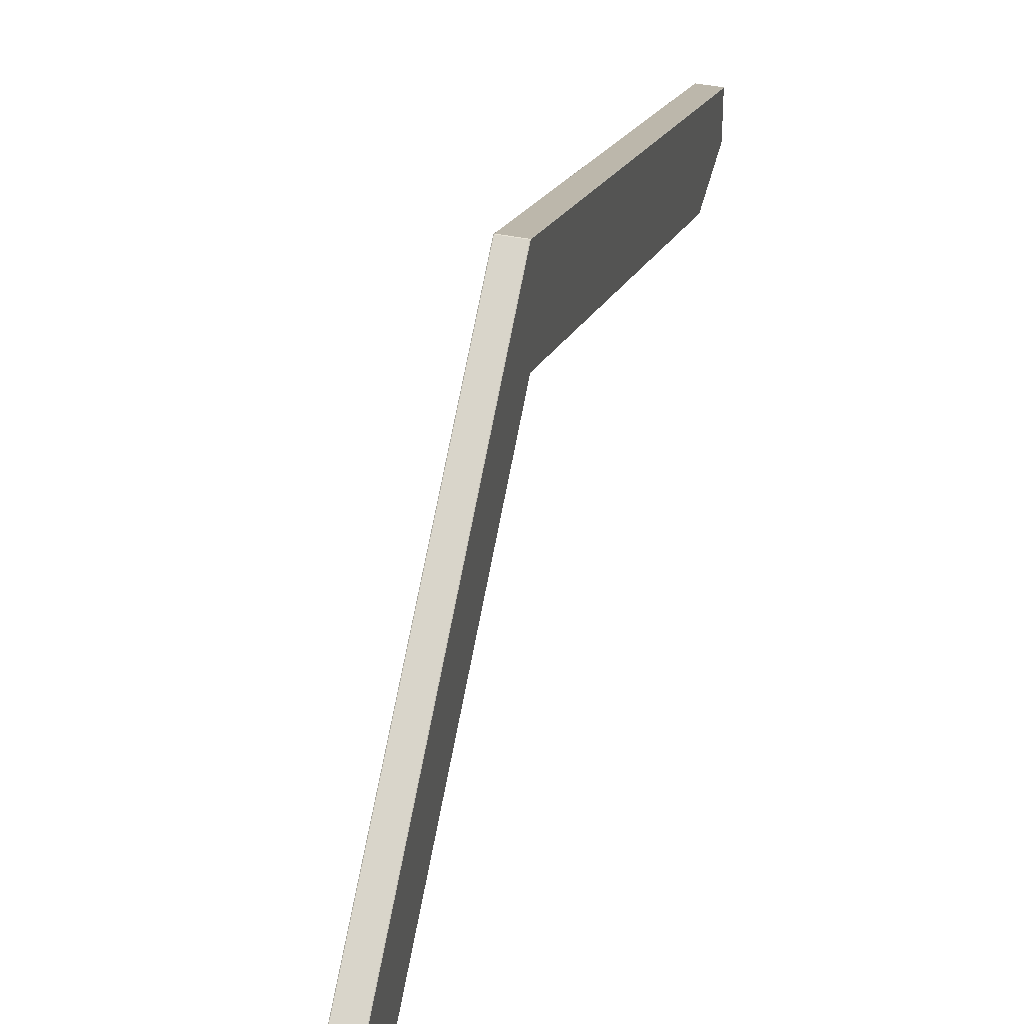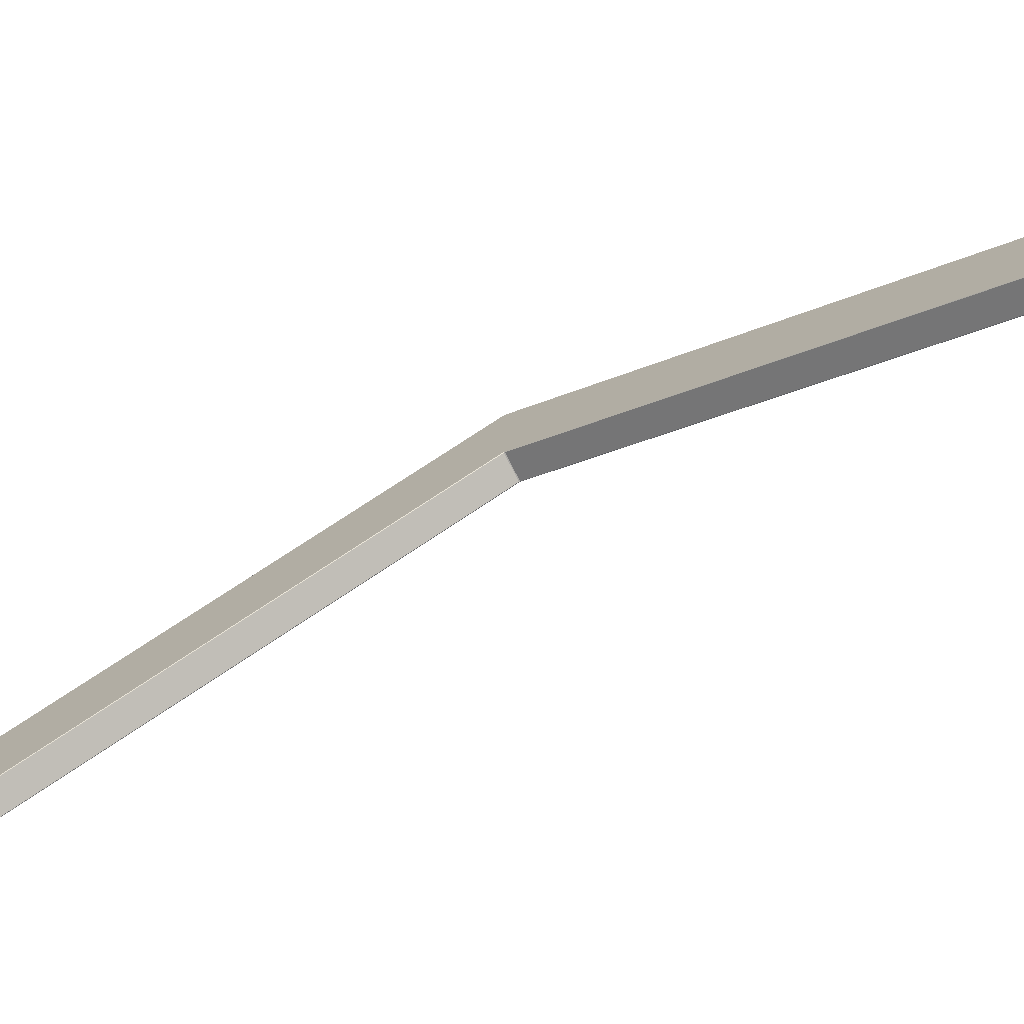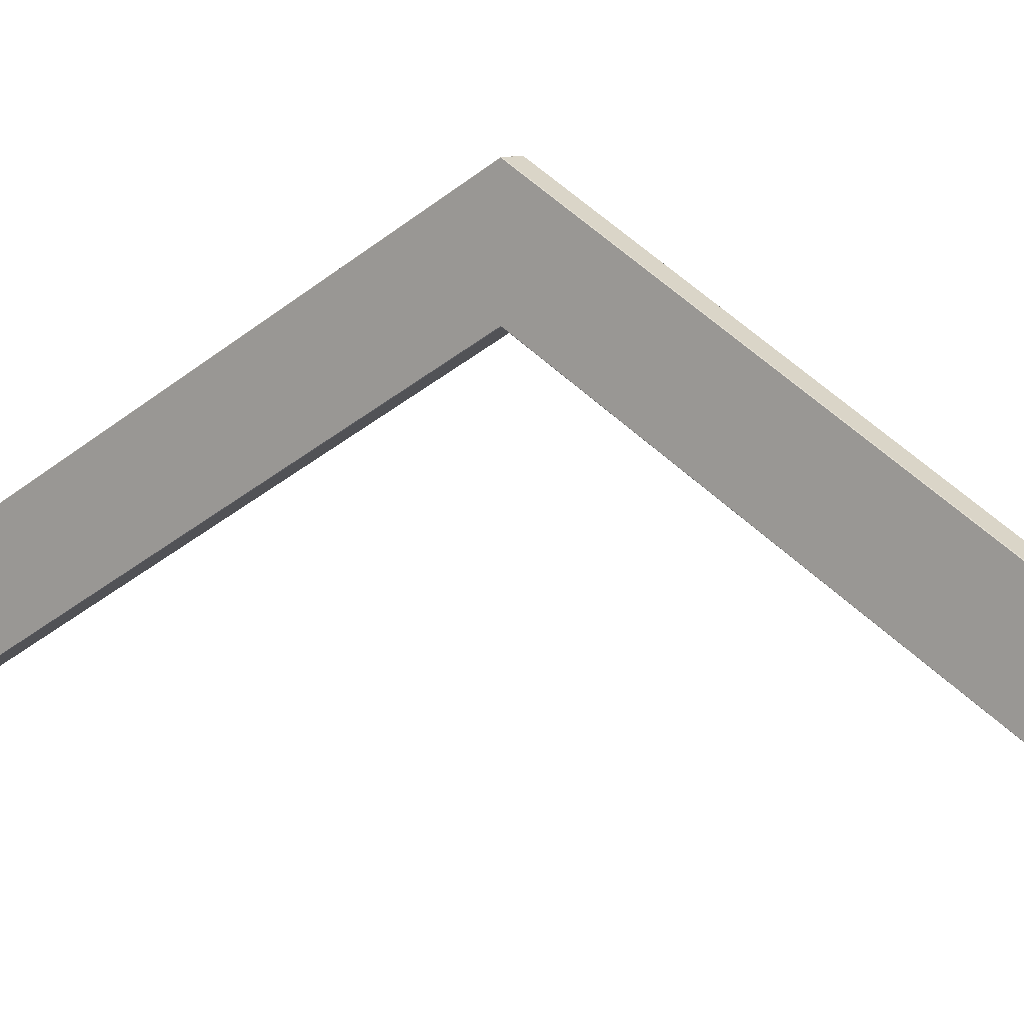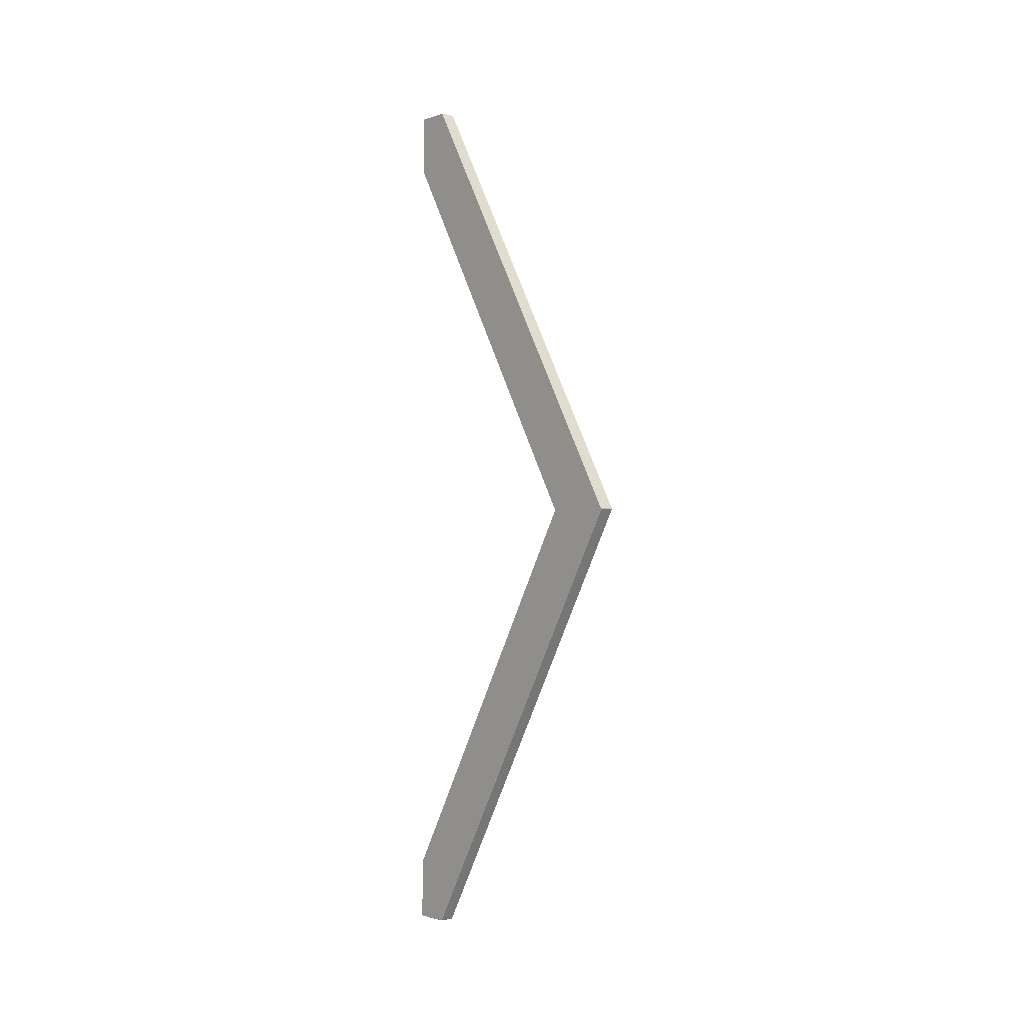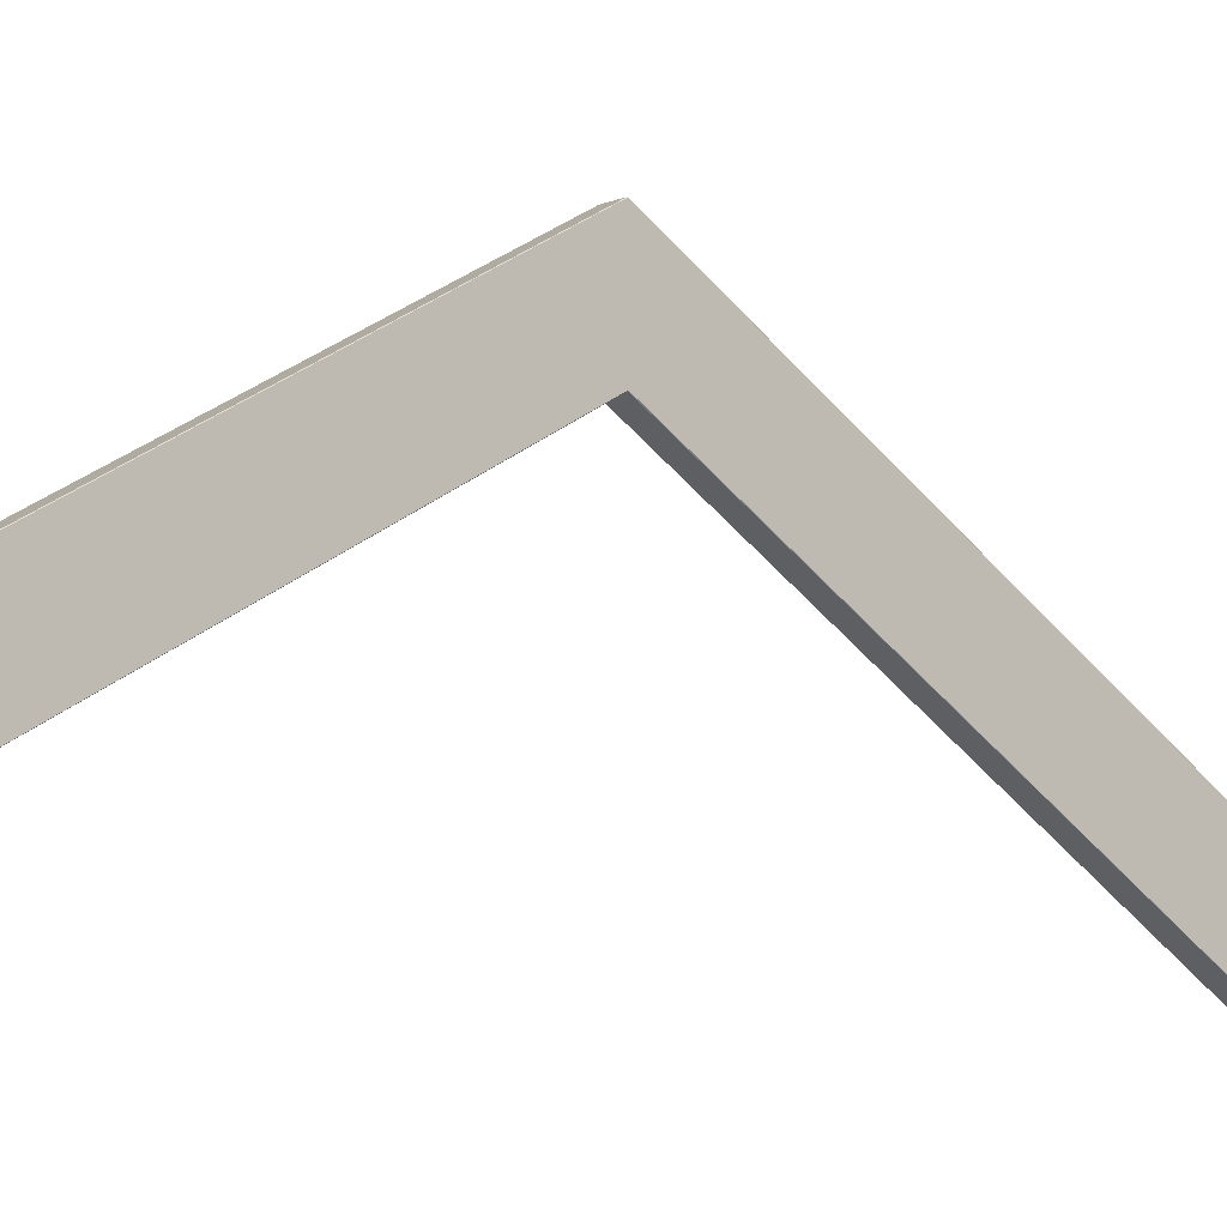
<metadata>
{"format":"obj","ext":"obj","renderer":"f3d","projection":"perspective","resolution":1024,"background":"white","views":[{"elev":42.8,"azim":-167.2,"up":"+Y"},{"elev":-75.5,"azim":116.7,"up":"+Y"},{"elev":7.6,"azim":-52.5,"up":"+Y"},{"elev":-1.7,"azim":139.9,"up":"+Z"},{"elev":-10.2,"azim":47.0,"up":"+Y"}]}
</metadata>
<code>
o zadeldak_roof_bulk_2500
v 0.02415 0.7768 -0
v 0.02515 1.007 -0
v 0.02515 0.7783 -0
v -0.02385 0.7768 -0
v 0.02415 1.008 0.00086
v -0.02385 1.008 -0
v 0.02415 1.008 -0
v -0.02485 1.007 -0
v 0.02513 0.1471 1.49
v -0.02385 0.7768 0.00087
v -0.02487 0.03271 1.49
v -0.02487 0.03322 1.292
v 0.02513 0.03322 1.292
v 0.02513 0.03271 1.49
v -0.02487 0.1471 1.49
v 0.02414 0.1482 1.49
v 0.02414 0.1467 1.491
v -0.02387 0.03222 1.292
v -0.02386 0.03222 1.49
v -0.02386 0.03322 1.491
v 0.02413 0.03322 1.291
v -0.02385 1.008 0.00087
v -0.02485 0.7783 -0
v 0.02415 0.7768 0.00087
v -0.02386 0.1482 1.49
v -0.02386 0.1467 1.491
v 0.02414 0.03222 1.49
v 0.02413 0.03222 1.292
v 0.02414 0.03322 1.491
v -0.02387 0.03322 1.291
v 0.02415 1.008 -0.00086
v 0.02513 0.1471 -1.49
v -0.02385 0.7768 -0.00087
v -0.02487 0.03271 -1.49
v -0.02487 0.03322 -1.292
v 0.02513 0.03322 -1.292
v 0.02513 0.03271 -1.49
v -0.02487 0.1471 -1.49
v 0.02414 0.1482 -1.49
v 0.02414 0.1467 -1.491
v -0.02387 0.03222 -1.292
v -0.02386 0.03222 -1.49
v -0.02386 0.03322 -1.491
v 0.02413 0.03322 -1.291
v -0.02385 1.008 -0.00087
v 0.02415 0.7768 -0.00087
v -0.02386 0.1482 -1.49
v -0.02386 0.1467 -1.491
v 0.02414 0.03222 -1.49
v 0.02413 0.03222 -1.292
v 0.02414 0.03322 -1.491
v -0.02387 0.03322 -1.291
f 7 6 22 5
f 24 1 3
f 4 10 23
f 22 6 8
f 7 5 2
f 10 4 1 24
f 15 25 22 8
f 11 20 26 15
f 20 29 17 26
f 15 8 23 12 11
f 18 30 21 28
f 9 14 13 3 2
f 20 19 27 29
f 16 9 2 5
f 21 30 10 24
f 12 30 18
f 21 13 28
f 27 14 29
f 11 19 20
f 25 15 26
f 9 16 17
f 12 18 19 11
f 30 23 10
f 30 12 23
f 25 26 17 16
f 13 24 3
f 13 21 24
f 14 27 28 13
f 16 5 22 25
f 19 18 28 27
f 9 17 29 14
f 7 31 45 6
f 46 3 1
f 4 23 33
f 45 8 6
f 7 2 31
f 33 46 1 4
f 38 8 45 47
f 34 38 48 43
f 43 48 40 51
f 38 34 35 23 8
f 41 50 44 52
f 32 2 3 36 37
f 43 51 49 42
f 39 31 2 32
f 44 46 33 52
f 35 41 52
f 44 50 36
f 49 51 37
f 34 43 42
f 47 48 38
f 32 40 39
f 35 34 42 41
f 52 33 23
f 52 23 35
f 47 39 40 48
f 36 3 46
f 36 46 44
f 37 36 50 49
f 39 47 45 31
f 42 49 50 41
f 32 37 51 40

</code>
